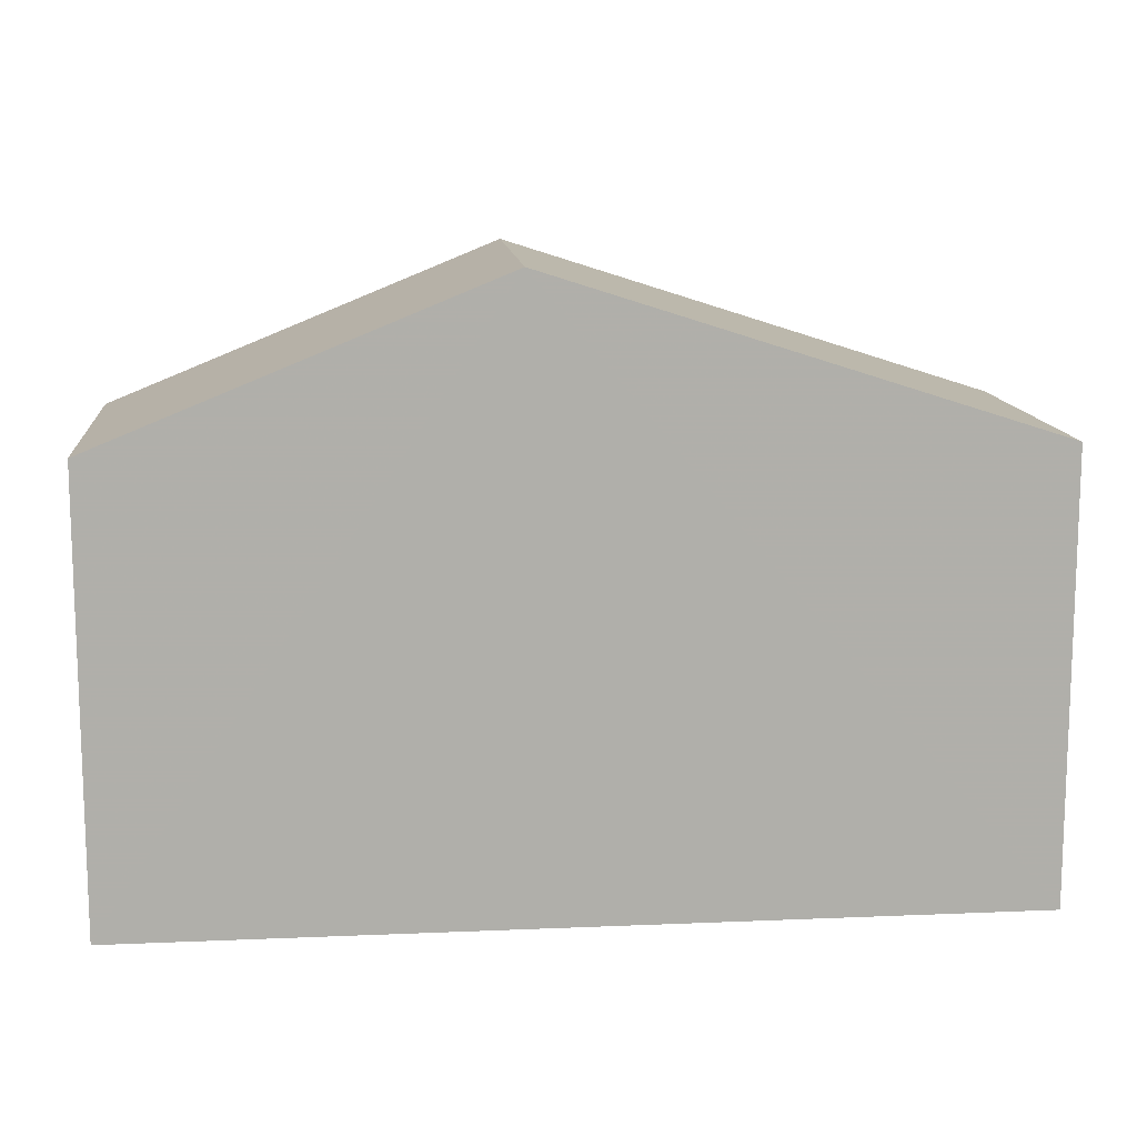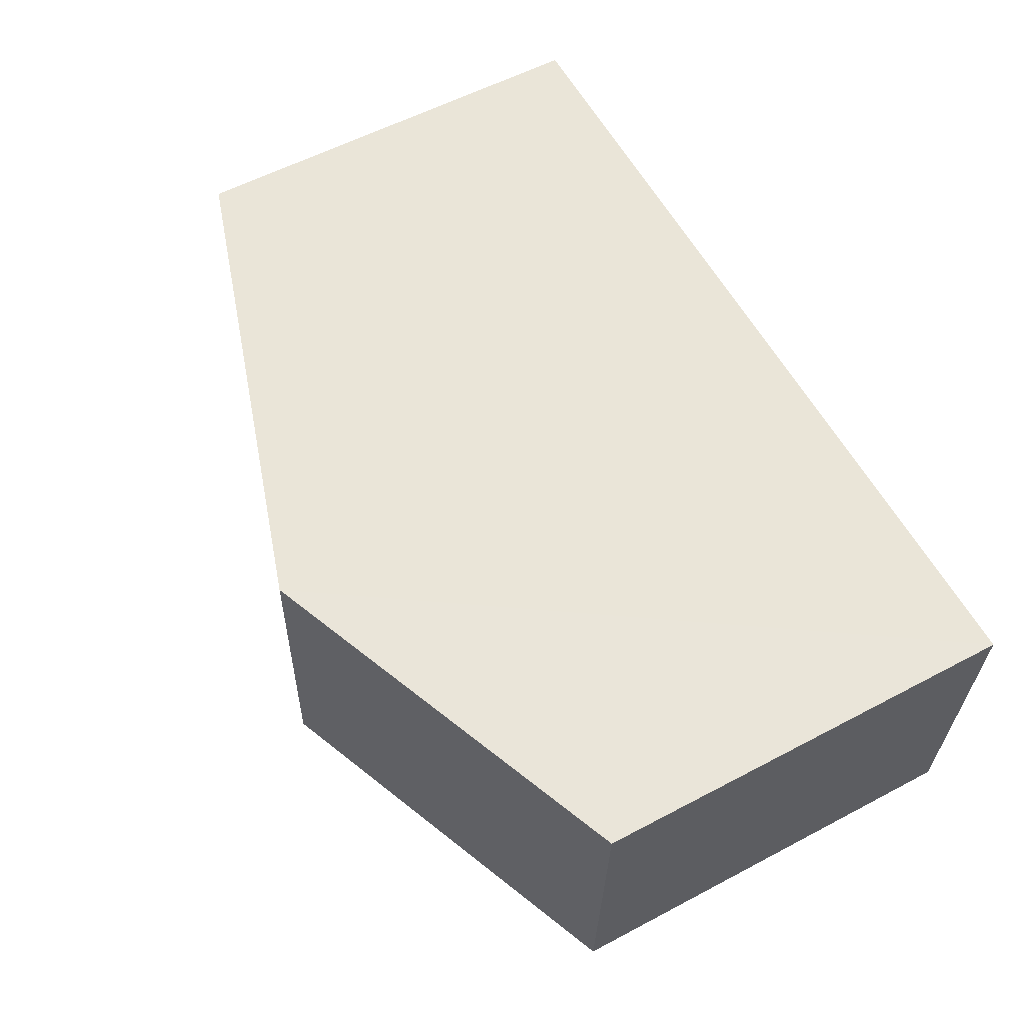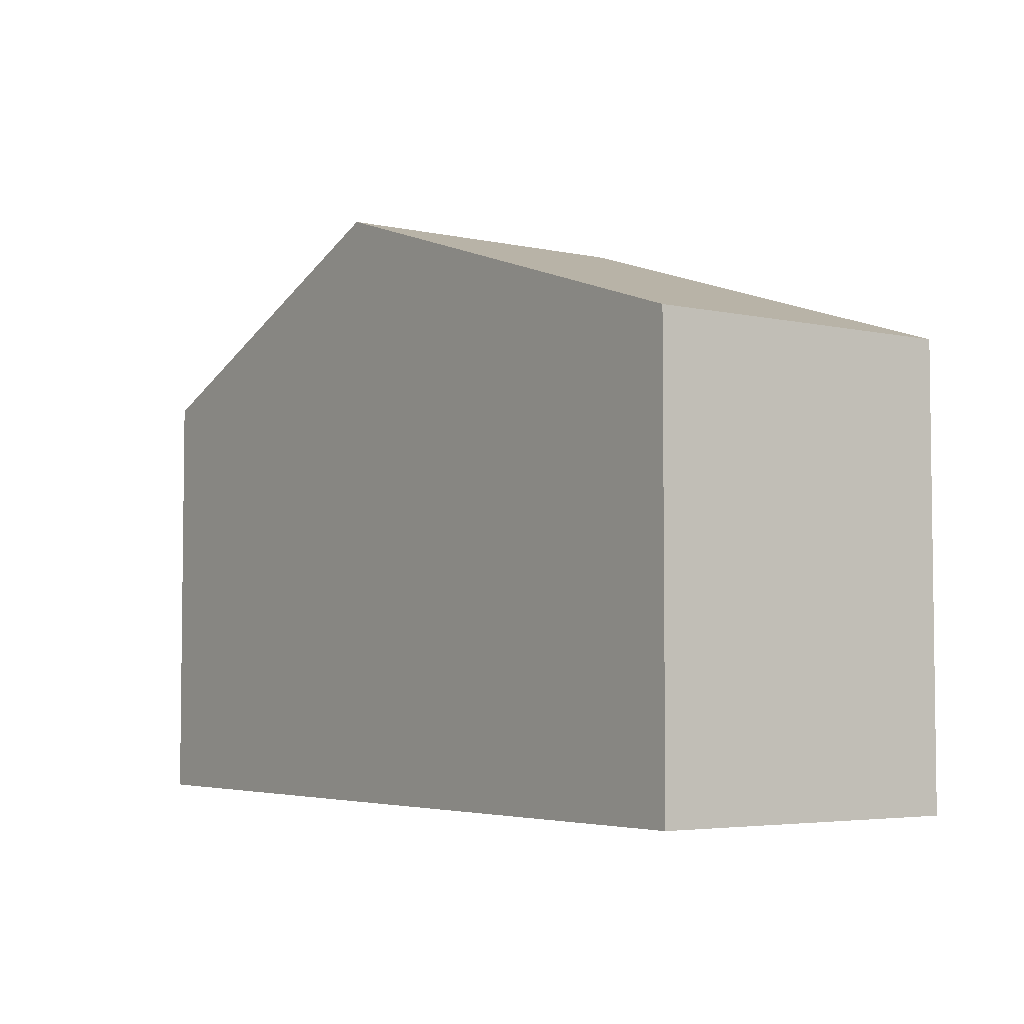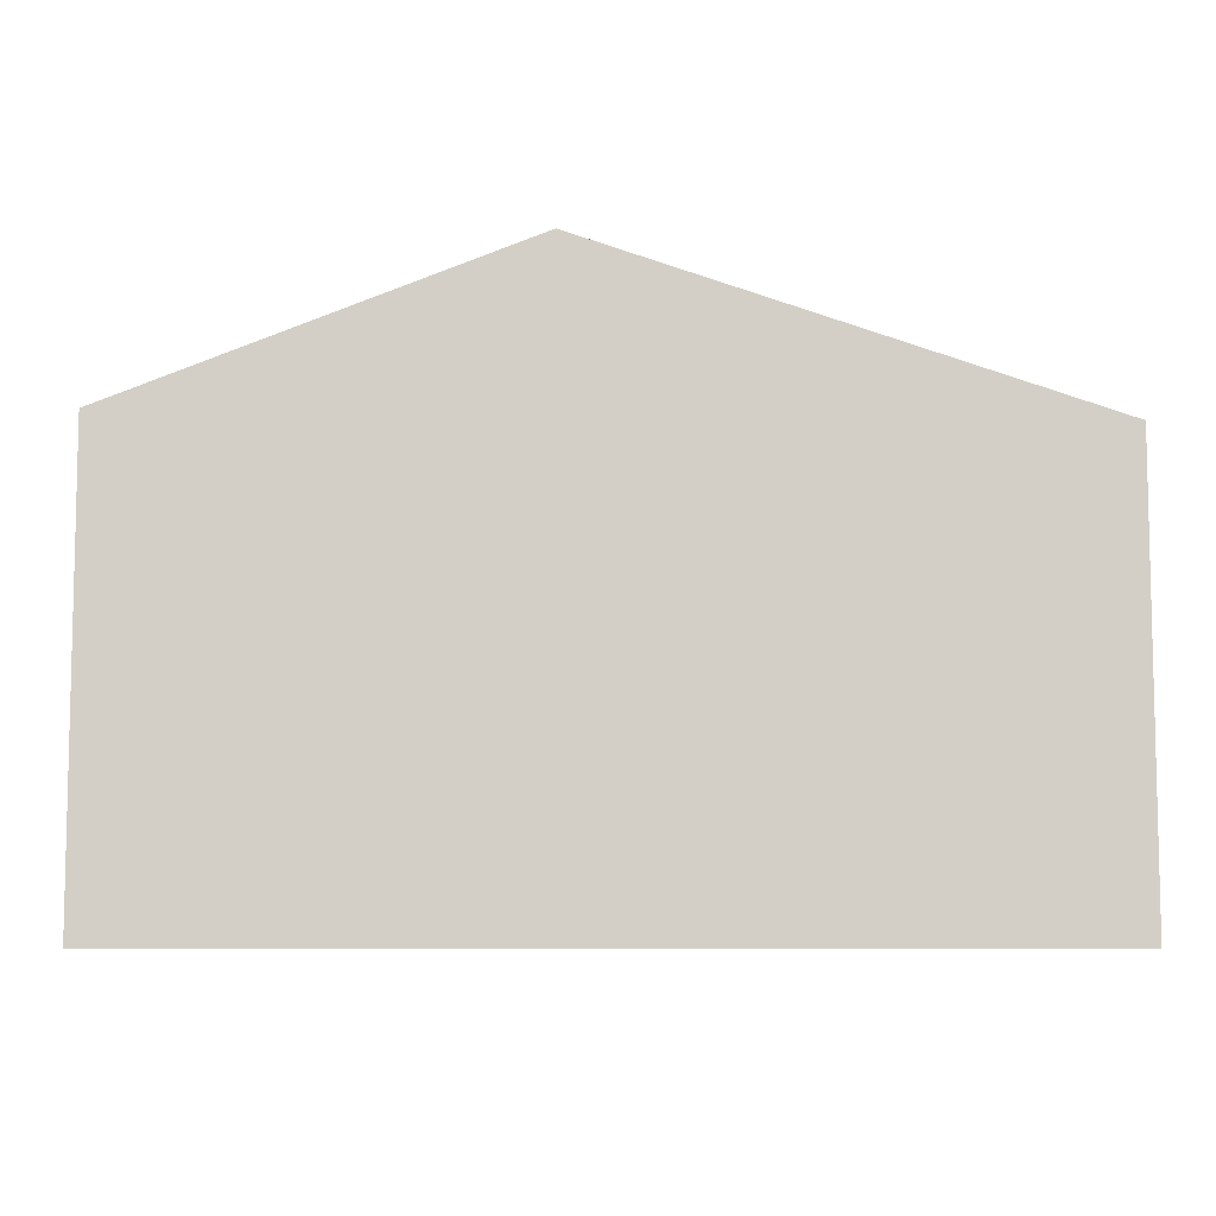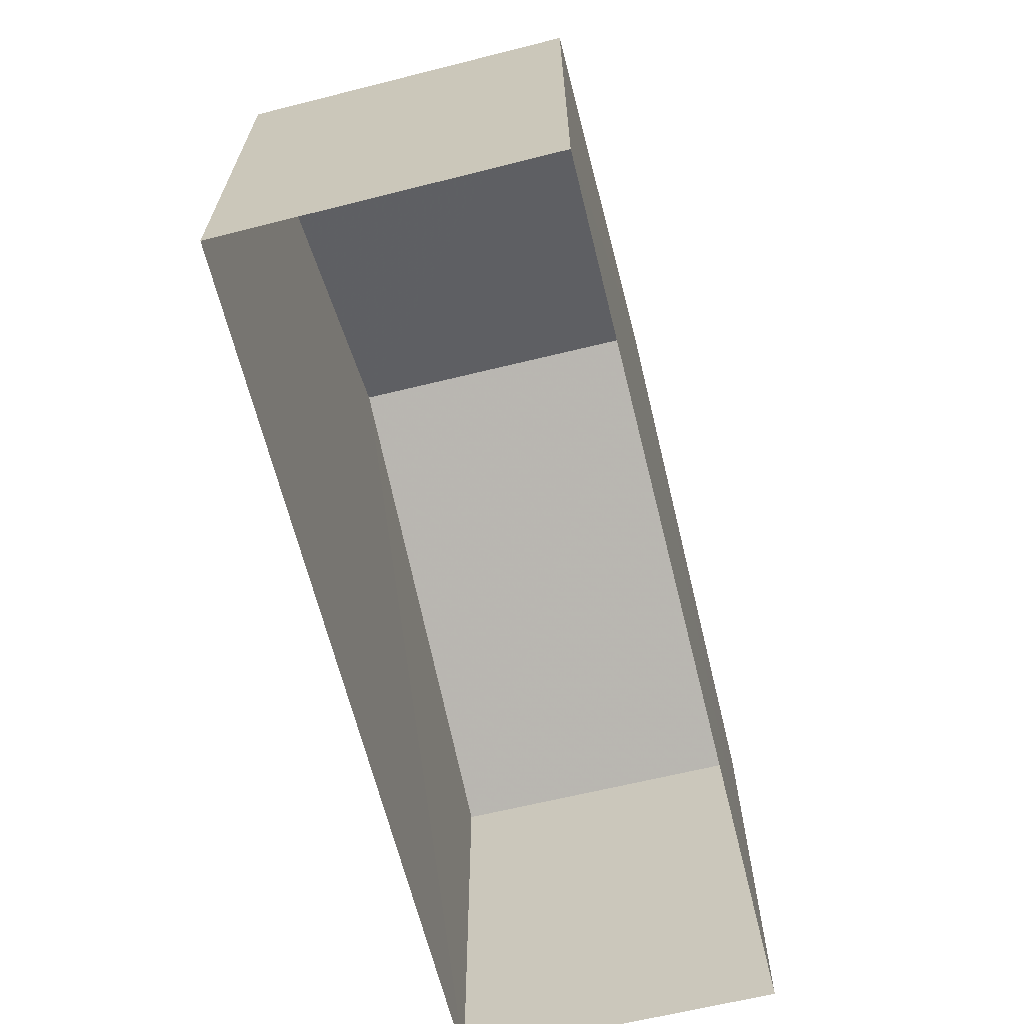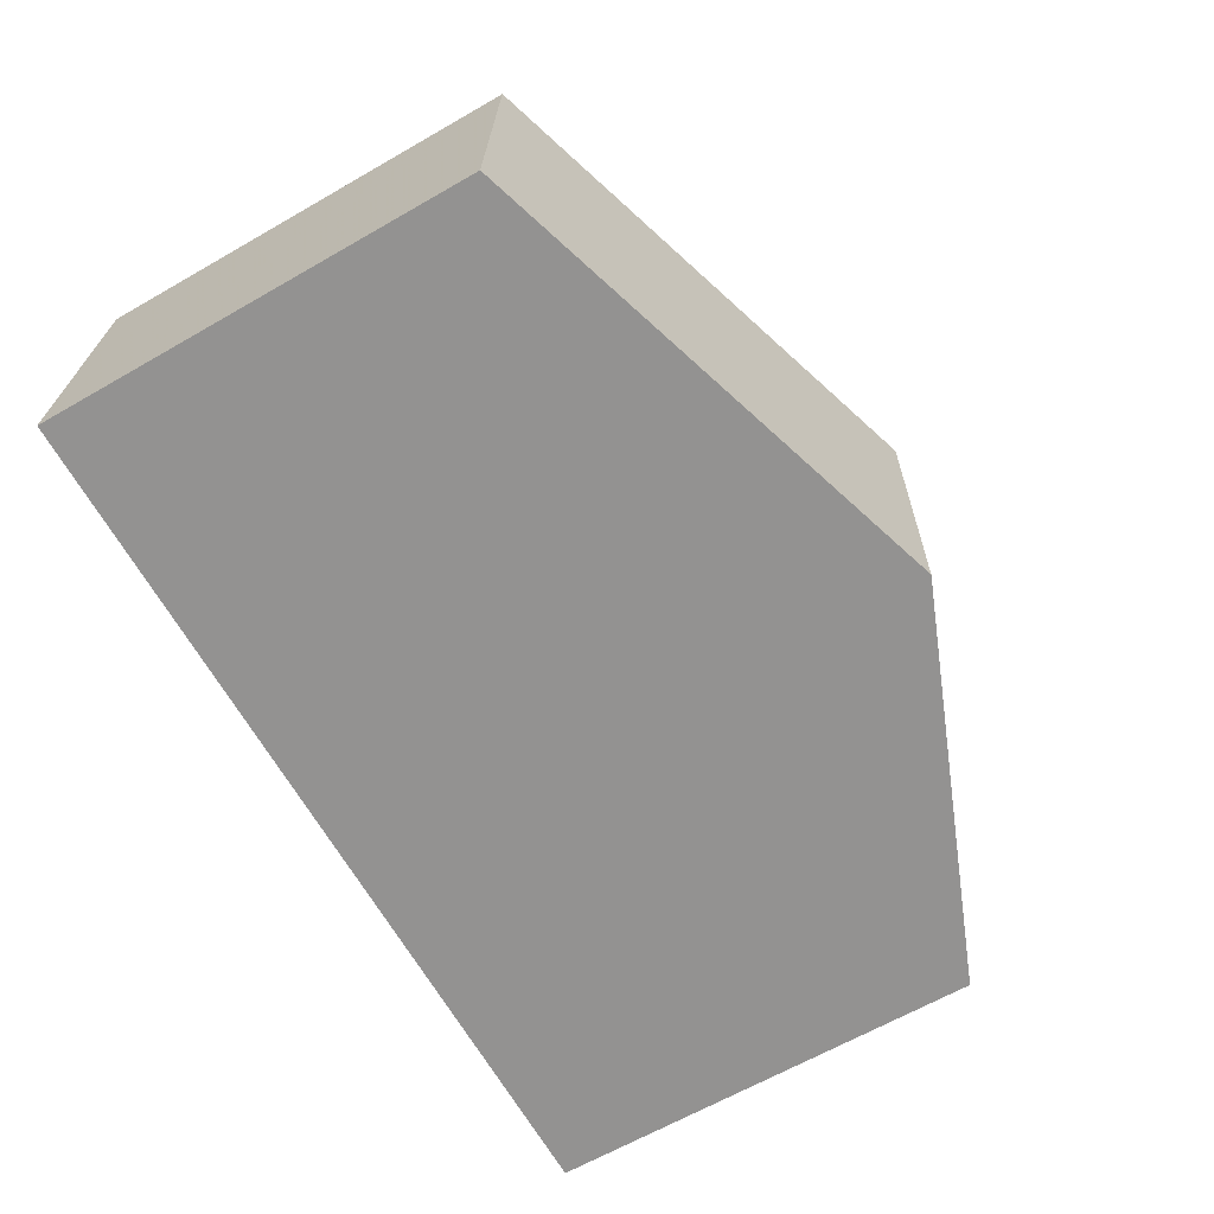
<metadata>
{"format":"obj","ext":"obj","renderer":"f3d","projection":"perspective","resolution":1024,"background":"white","views":[{"elev":12.4,"azim":172.3,"up":"+Z"},{"elev":57.5,"azim":61.2,"up":"+Y"},{"elev":-4.4,"azim":-127.5,"up":"+Z"},{"elev":-7.8,"azim":175.0,"up":"+Z"},{"elev":-65.4,"azim":102.0,"up":"+Z"},{"elev":-64.9,"azim":-60.0,"up":"+Y"}]}
</metadata>
<code>
v -3.723e+05 -1.039e+05 31.21
v -3.723e+05 -1.039e+05 31.21
v -3.723e+05 -1.039e+05 31.21
v -3.723e+05 -1.039e+05 31.21
v -3.723e+05 -1.039e+05 39.65
v -3.723e+05 -1.039e+05 37.41
v -3.723e+05 -1.039e+05 39.65
v -3.723e+05 -1.039e+05 37.41
v -3.723e+05 -1.039e+05 37.41
v -3.723e+05 -1.039e+05 37.41
f 1 2 3
f 4 1 3
f 5 6 7
f 5 8 6
f 7 9 5
f 7 10 9
f 10 4 3
f 9 10 3
f 9 3 5
f 3 2 5
f 2 8 5
f 8 2 1
f 6 8 1
f 6 1 7
f 1 4 7
f 4 10 7

</code>
